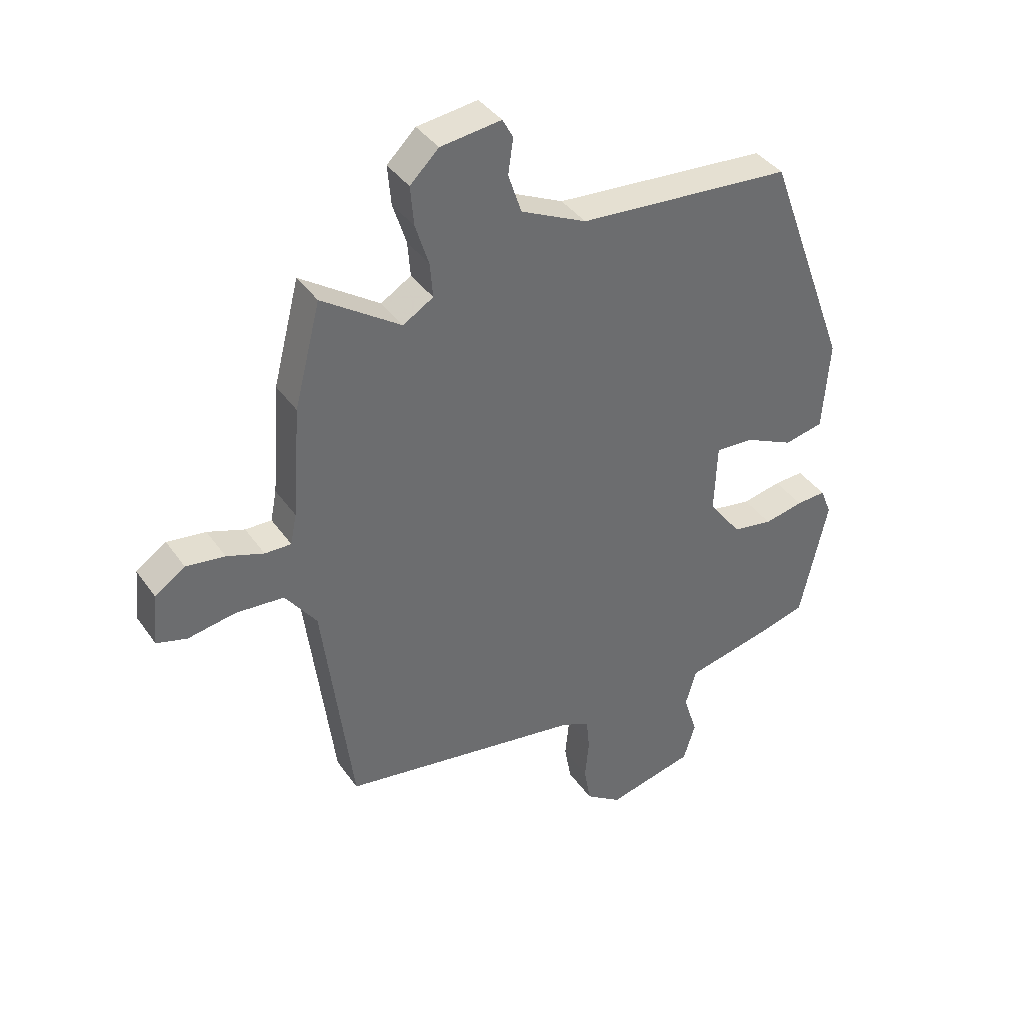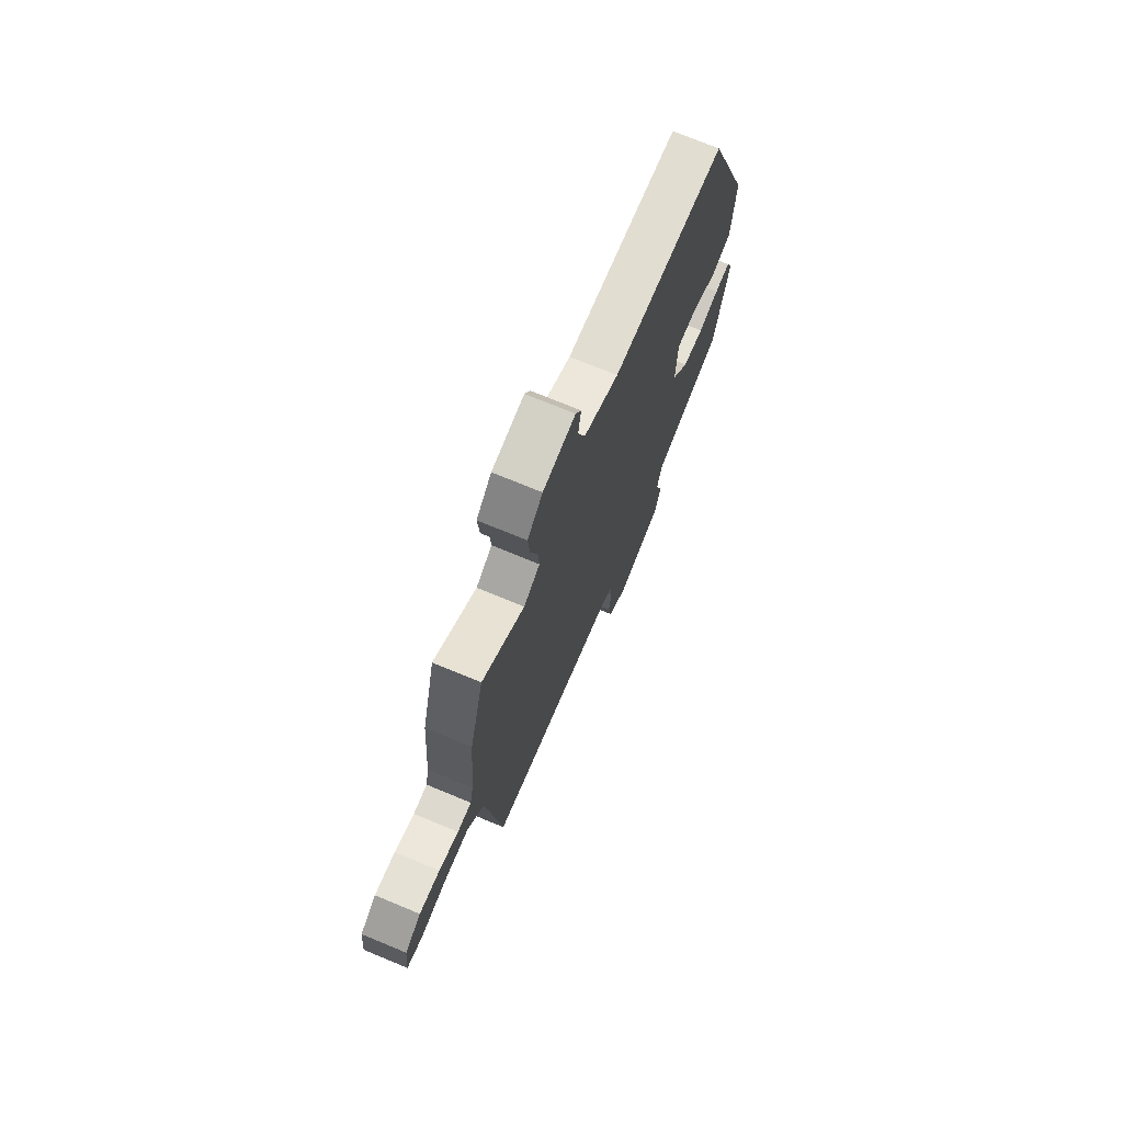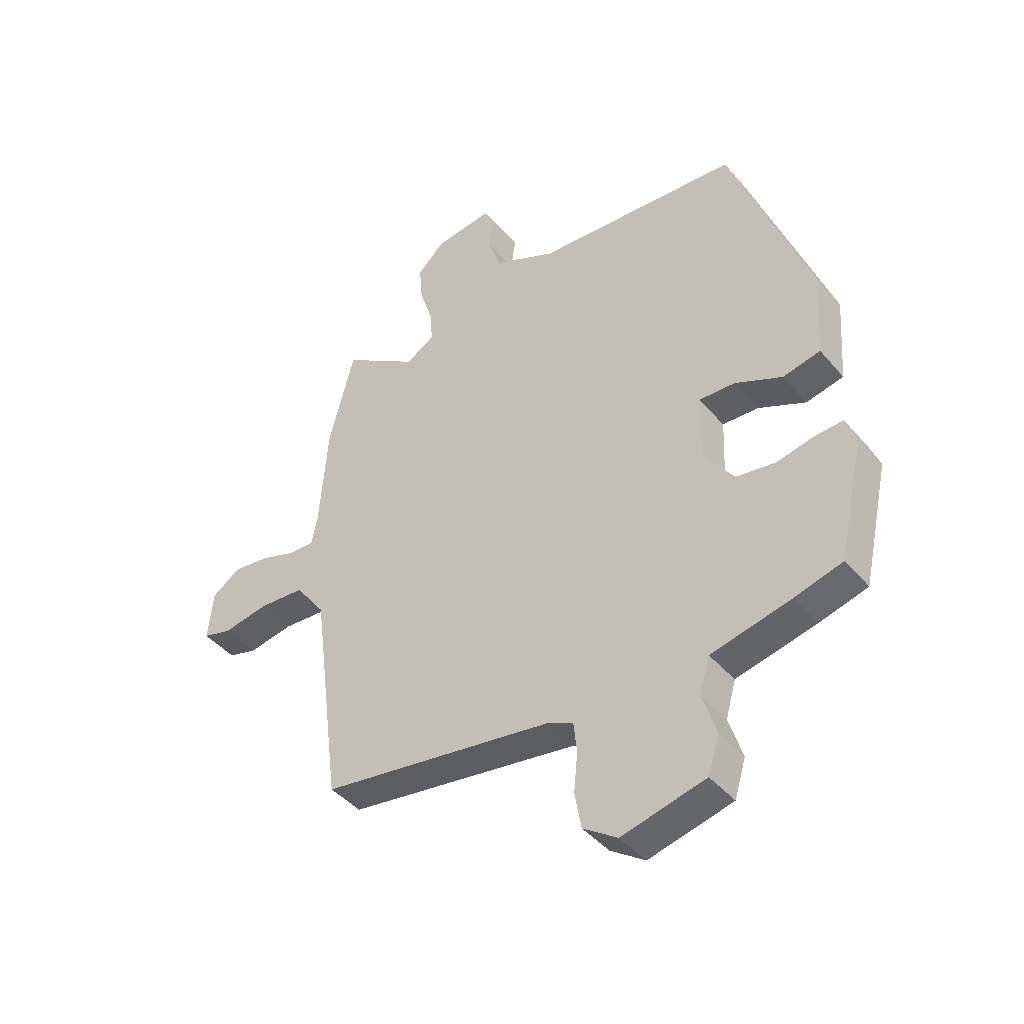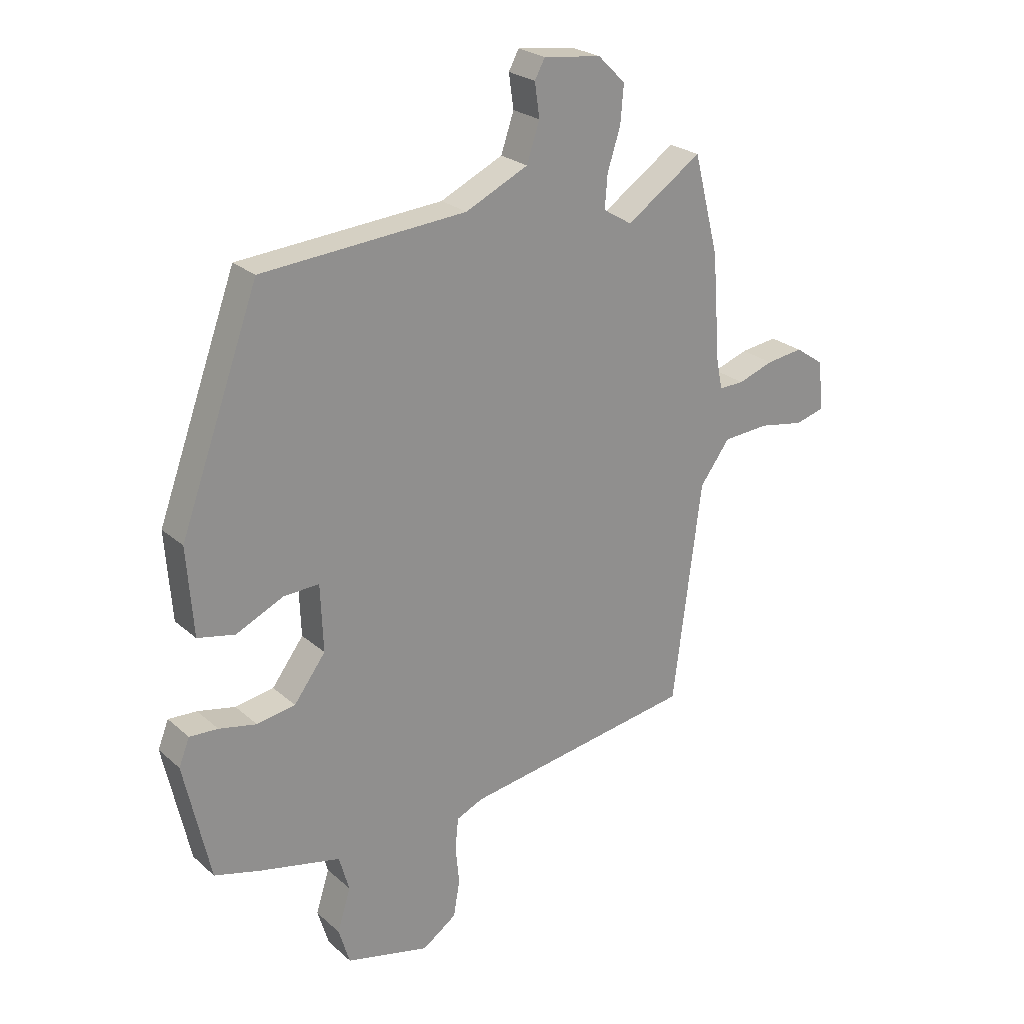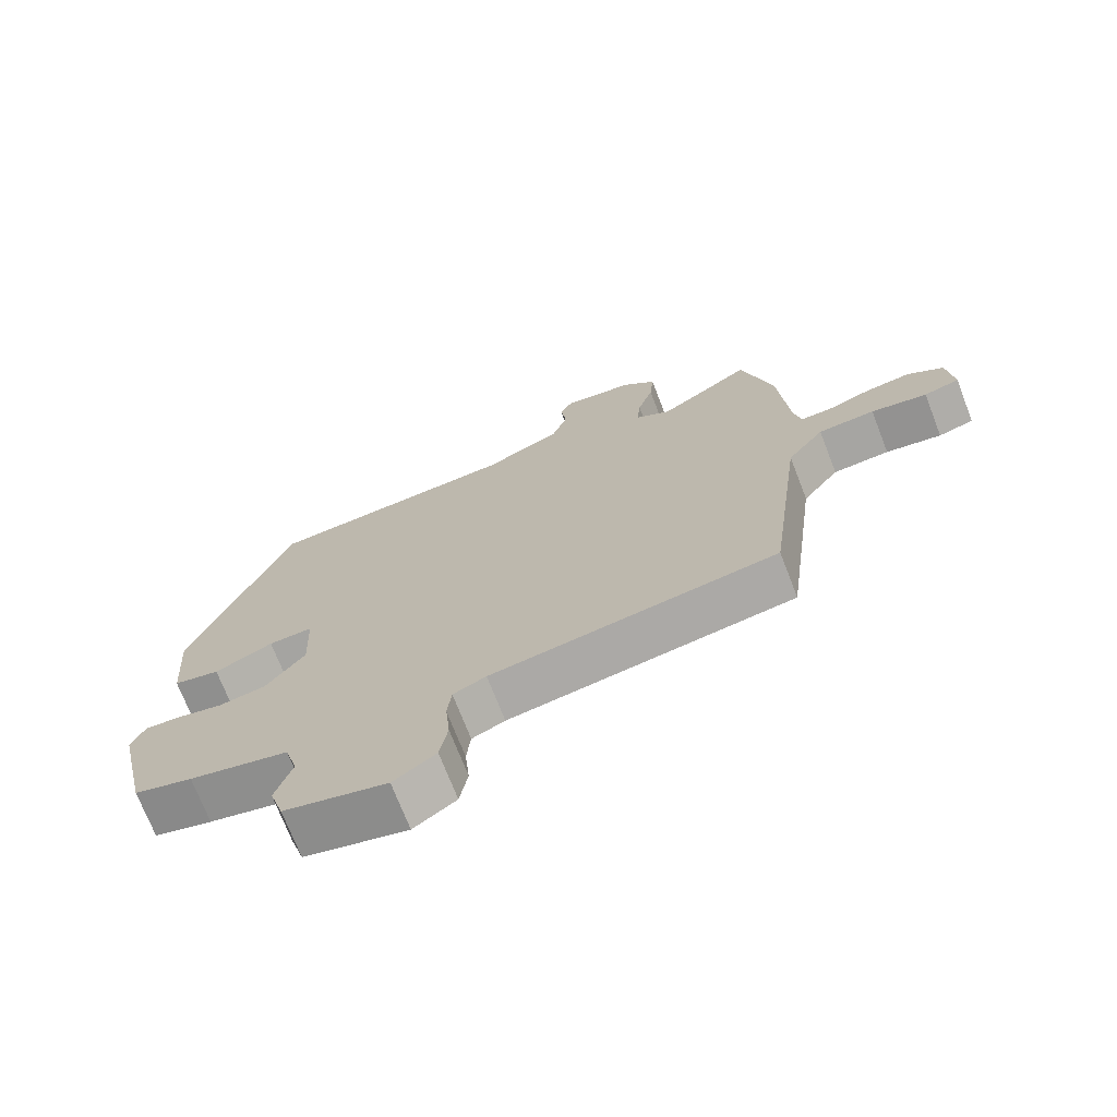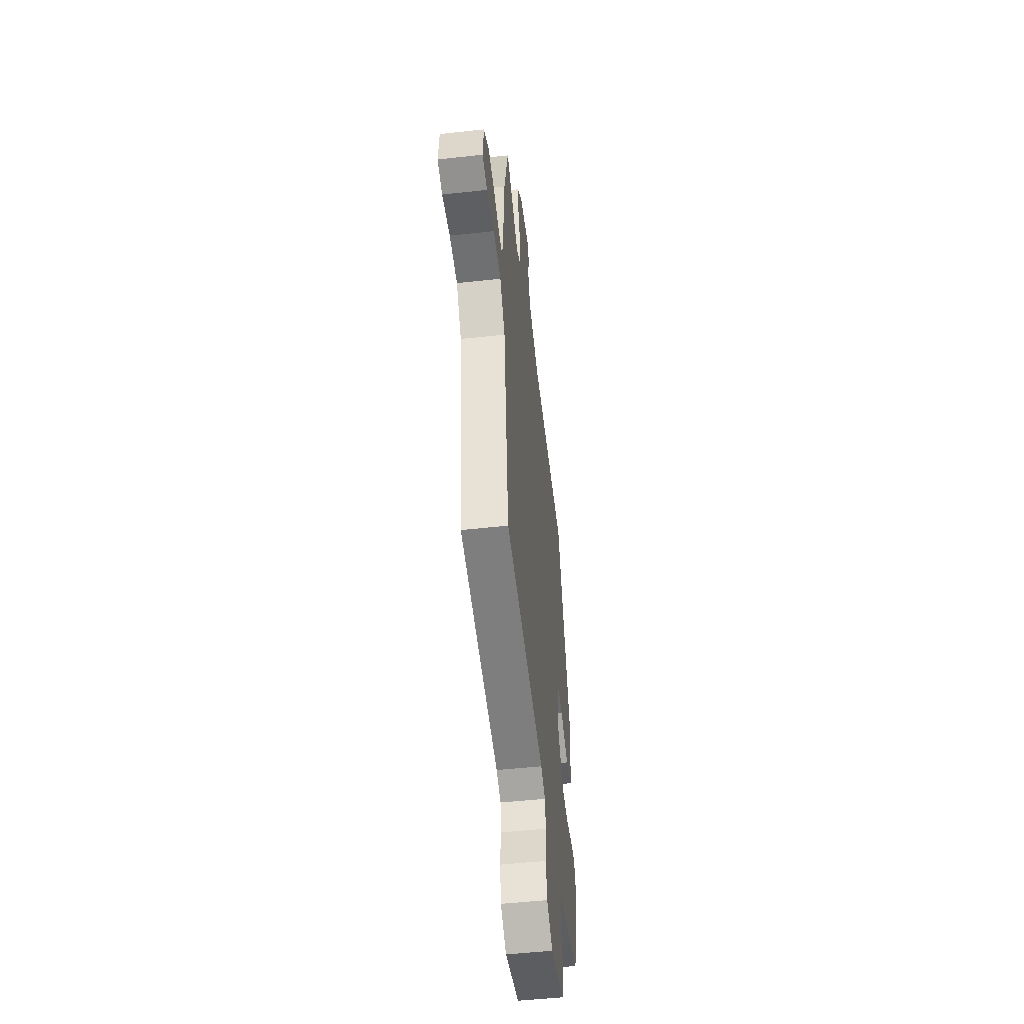
<metadata>
{"format":"obj","ext":"obj","renderer":"f3d","projection":"perspective","resolution":1024,"background":"white","views":[{"elev":38.9,"azim":-31.2,"up":"+Z"},{"elev":72.8,"azim":-67.5,"up":"+Z"},{"elev":-43.1,"azim":36.9,"up":"+Z"},{"elev":24.6,"azim":144.3,"up":"+Z"},{"elev":-72.0,"azim":-158.8,"up":"+Z"},{"elev":-50.9,"azim":-83.2,"up":"+Z"}]}
</metadata>
<code>
v -0.534 0.07 0.366
v -0.487 0.07 0.55
v -0.346 0.07 0.455
v -0.292 0.07 0.488
v -0.297 0.07 0.55
v -0.321 0.07 0.625
v -0.327 0.07 0.695
v -0.276 0.07 0.745
v -0.168 0.07 0.759
v -0.149 0.07 0.724
v -0.158 0.07 0.661
v -0.134 0.07 0.59
v -0.017 0.07 0.535
v 0.365 0.07 0.507
v 0.513 0.07 0.102
v 0.501 0.07 -0.061
v 0.431 0.07 -0.076
v 0.343 0.07 -0.035
v 0.276 0.07 -0.032
v 0.271 0.07 -0.157
v 0.33 0.07 -0.236
v 0.402 0.07 -0.248
v 0.472 0.07 -0.233
v 0.525 0.07 -0.23
v 0.545 0.07 -0.28
v 0.496 0.07 -0.501
v 0.408 0.07 -0.525
v 0.258 0.07 -0.559
v 0.239 0.07 -0.626
v 0.264 0.07 -0.705
v 0.243 0.07 -0.774
v 0.087 0.07 -0.812
v 0.023 0.07 -0.768
v 0.011 0.07 -0.7
v 0.018 0.07 -0.627
v 0.012 0.07 -0.569
v -0.038 0.07 -0.547
v -0.471 0.07 -0.48
v -0.524 0.07 -0.067
v -0.58 0.07 0.009
v -0.666 0.07 0.015
v -0.751 0.07 0
v -0.805 0.07 0.015
v -0.796 0.07 0.108
v -0.742 0.07 0.145
v -0.673 0.07 0.136
v -0.607 0.07 0.113
v -0.56 0.07 0.112
v -0.549 0.07 0.167
v -0.534 0 0.366
v -0.487 0 0.55
v -0.346 0 0.455
v -0.292 0 0.488
v -0.297 0 0.55
v -0.321 0 0.625
v -0.327 0 0.695
v -0.276 0 0.745
v -0.168 0 0.759
v -0.149 0 0.724
v -0.158 0 0.661
v -0.134 0 0.59
v -0.017 0 0.535
v 0.365 0 0.507
v 0.513 0 0.102
v 0.501 0 -0.061
v 0.431 0 -0.076
v 0.343 0 -0.035
v 0.276 0 -0.032
v 0.271 0 -0.157
v 0.33 0 -0.236
v 0.402 0 -0.248
v 0.472 0 -0.233
v 0.525 0 -0.23
v 0.545 0 -0.28
v 0.496 0 -0.501
v 0.408 0 -0.525
v 0.258 0 -0.559
v 0.239 0 -0.626
v 0.264 0 -0.705
v 0.243 0 -0.774
v 0.087 0 -0.812
v 0.023 0 -0.768
v 0.011 0 -0.7
v 0.018 0 -0.627
v 0.012 0 -0.569
v -0.038 0 -0.547
v -0.471 0 -0.48
v -0.524 0 -0.067
v -0.58 0 0.009
v -0.666 0 0.015
v -0.751 0 0
v -0.805 0 0.015
v -0.796 0 0.108
v -0.742 0 0.145
v -0.673 0 0.136
v -0.607 0 0.113
v -0.56 0 0.112
v -0.549 0 0.167
f 45 46 47
f 44 45 47
f 43 44 47
f 42 43 47
f 41 42 47
f 40 41 47 48
f 39 40 48 49
f 1 2 3
f 49 1 3
f 39 49 3
f 38 39 3
f 37 38 3
f 33 34 35
f 32 33 35
f 31 32 35
f 30 31 35
f 29 30 35
f 28 29 35 36
f 28 36 37
f 27 28 37
f 26 27 37
f 25 26 37
f 24 25 37
f 23 24 37
f 22 23 37
f 16 17 18
f 15 16 18
f 14 15 18
f 13 14 18
f 12 13 18 19
f 9 10 11
f 8 9 11
f 7 8 11
f 6 7 11
f 5 6 11
f 4 5 11 12
f 37 3 4
f 12 19 20
f 4 12 20
f 37 4 20
f 37 20 21
f 21 22 37
f 96 95 94
f 96 94 93
f 96 93 92
f 96 92 91
f 96 91 90
f 97 96 90 89
f 98 97 89 88
f 52 51 50
f 52 50 98
f 52 98 88
f 52 88 87
f 52 87 86
f 84 83 82
f 84 82 81
f 84 81 80
f 84 80 79
f 84 79 78
f 85 84 78 77
f 86 85 77
f 86 77 76
f 86 76 75
f 86 75 74
f 86 74 73
f 86 73 72
f 86 72 71
f 67 66 65
f 67 65 64
f 67 64 63
f 67 63 62
f 68 67 62 61
f 60 59 58
f 60 58 57
f 60 57 56
f 60 56 55
f 60 55 54
f 61 60 54 53
f 53 52 86
f 69 68 61
f 69 61 53
f 69 53 86
f 70 69 86
f 86 71 70
f 1 50 51 2
f 2 51 52 3
f 3 52 53 4
f 4 53 54 5
f 5 54 55 6
f 6 55 56 7
f 7 56 57 8
f 8 57 58 9
f 9 58 59 10
f 10 59 60 11
f 11 60 61 12
f 12 61 62 13
f 13 62 63 14
f 14 63 64 15
f 15 64 65 16
f 16 65 66 17
f 17 66 67 18
f 18 67 68 19
f 19 68 69 20
f 20 69 70 21
f 21 70 71 22
f 22 71 72 23
f 23 72 73 24
f 24 73 74 25
f 25 74 75 26
f 26 75 76 27
f 27 76 77 28
f 28 77 78 29
f 29 78 79 30
f 30 79 80 31
f 31 80 81 32
f 32 81 82 33
f 33 82 83 34
f 34 83 84 35
f 35 84 85 36
f 36 85 86 37
f 37 86 87 38
f 38 87 88 39
f 39 88 89 40
f 40 89 90 41
f 41 90 91 42
f 42 91 92 43
f 43 92 93 44
f 44 93 94 45
f 45 94 95 46
f 46 95 96 47
f 47 96 97 48
f 48 97 98 49
f 49 98 50 1

</code>
